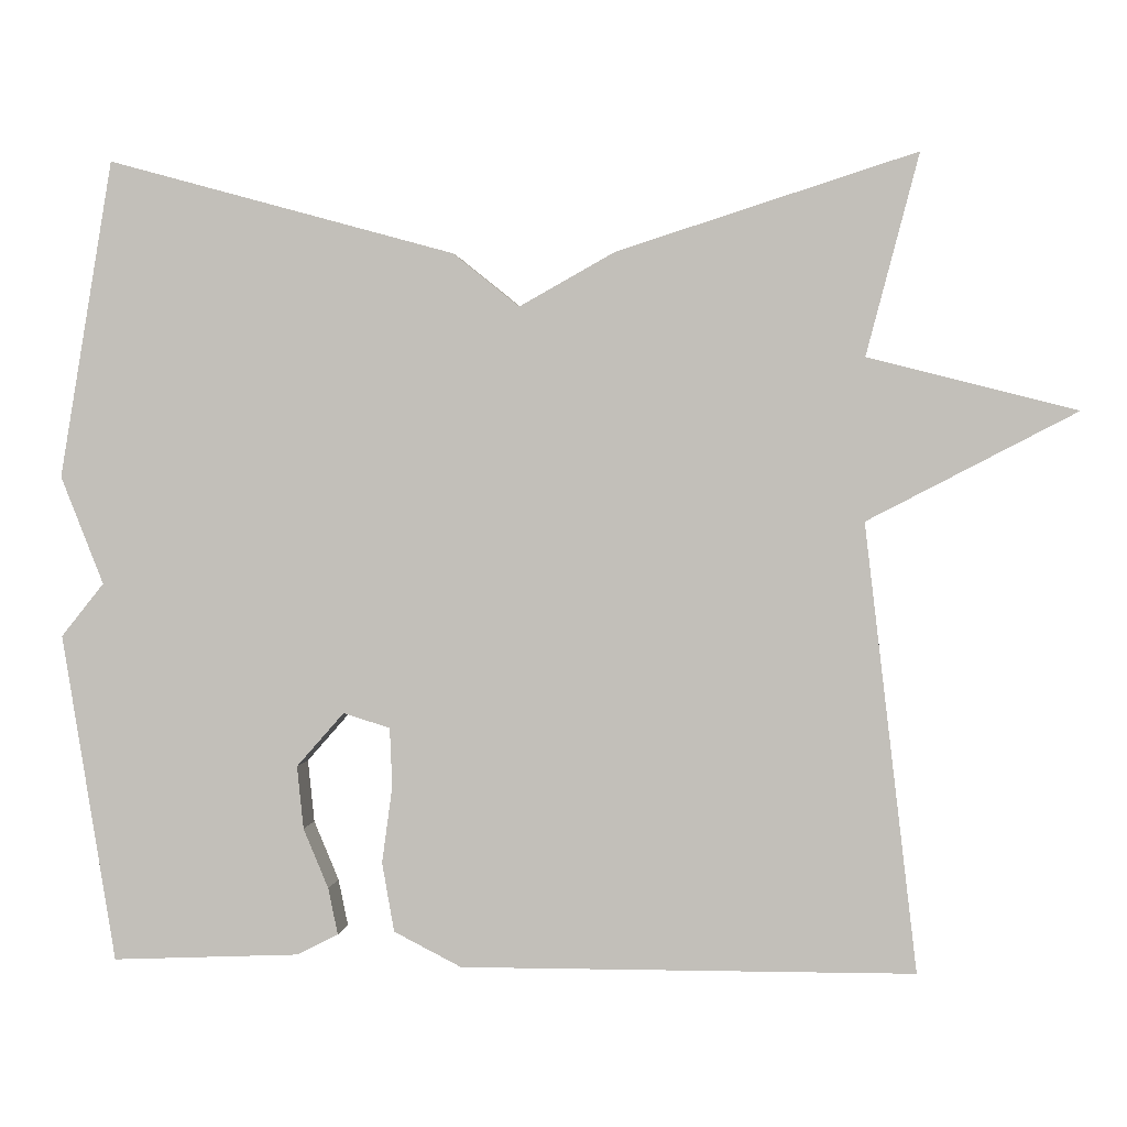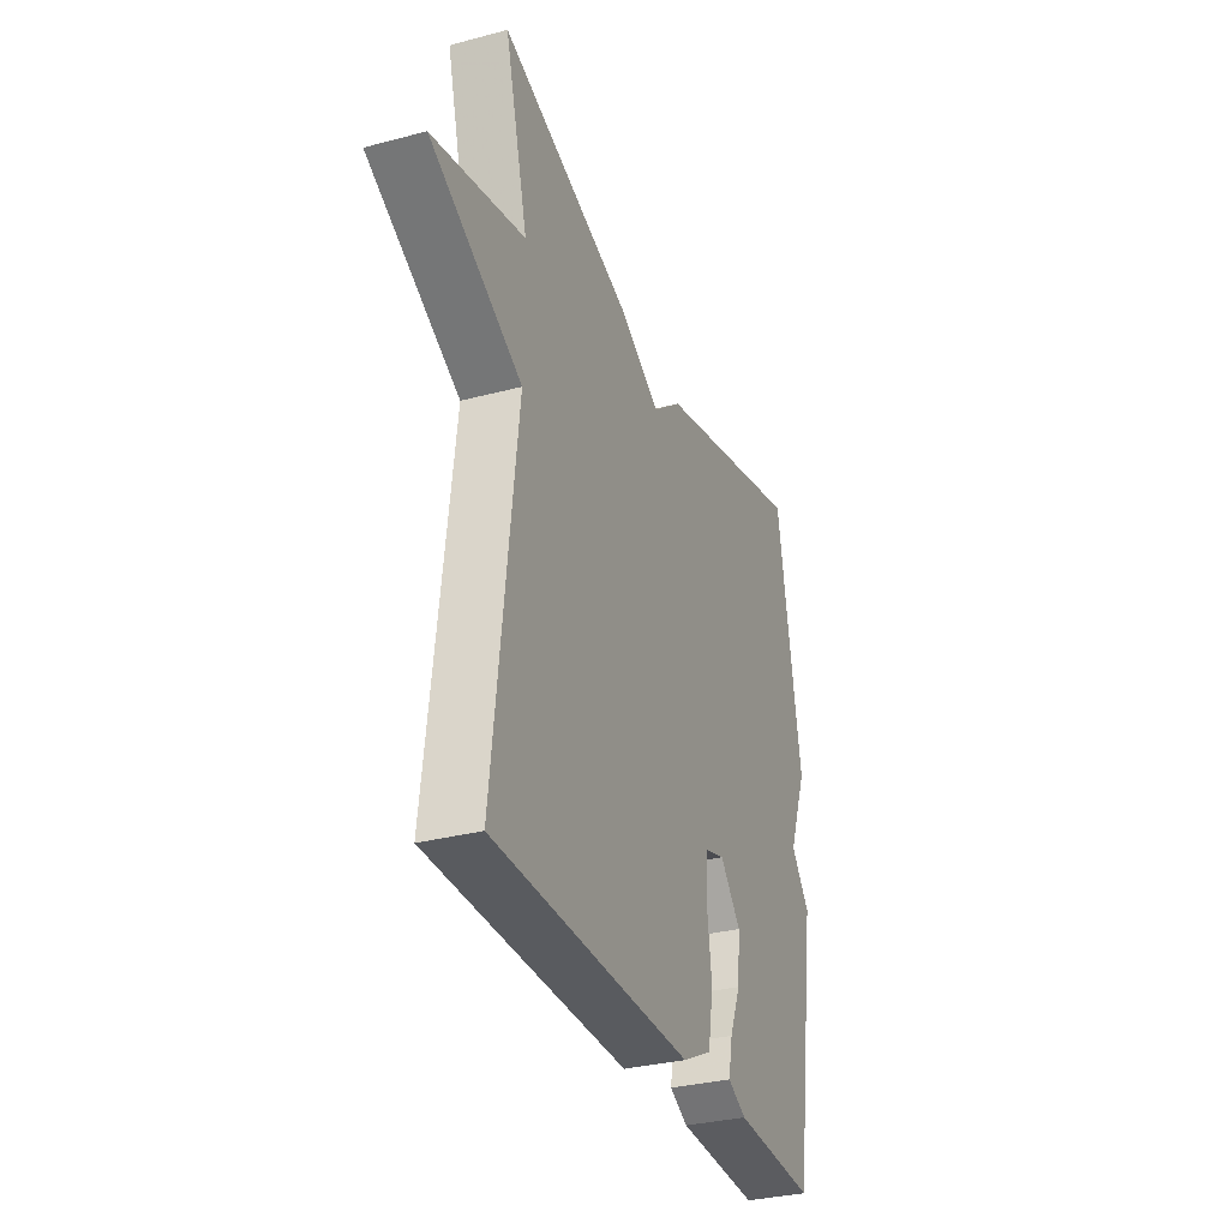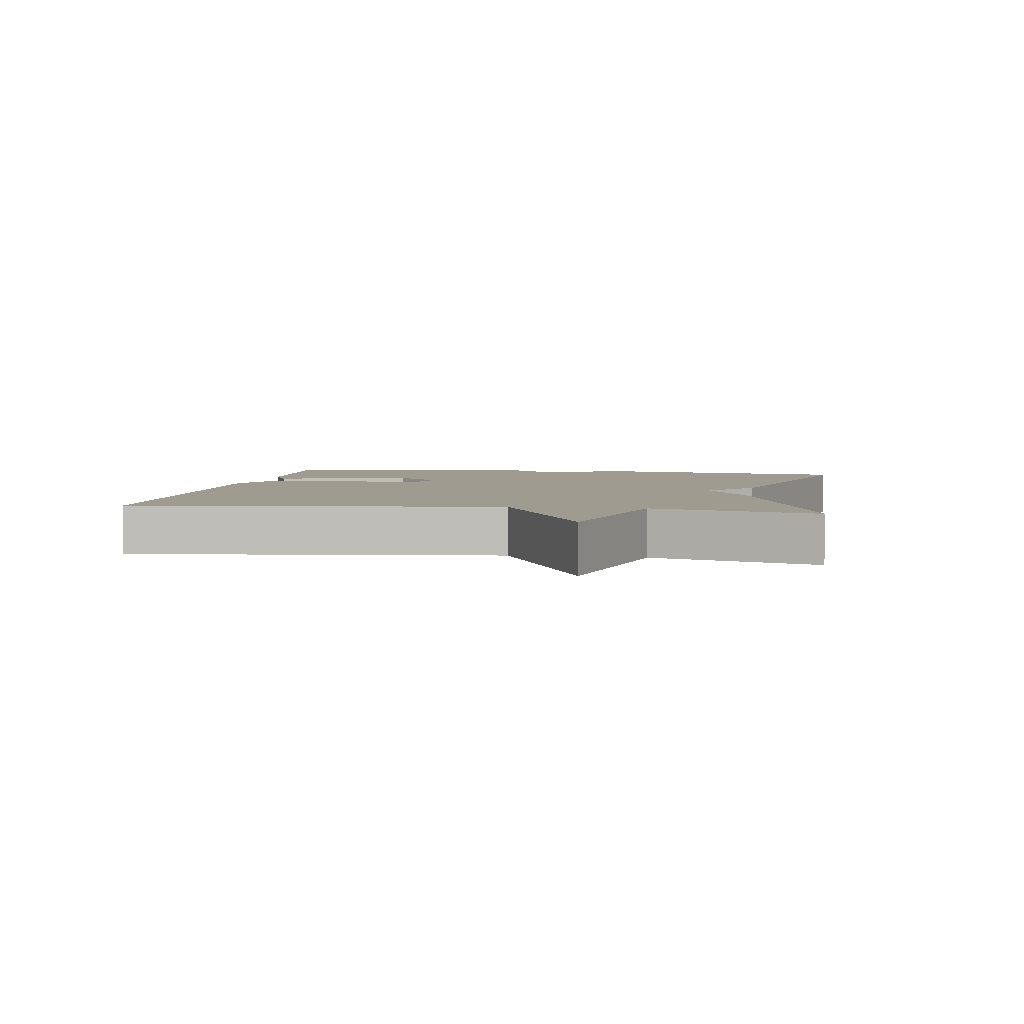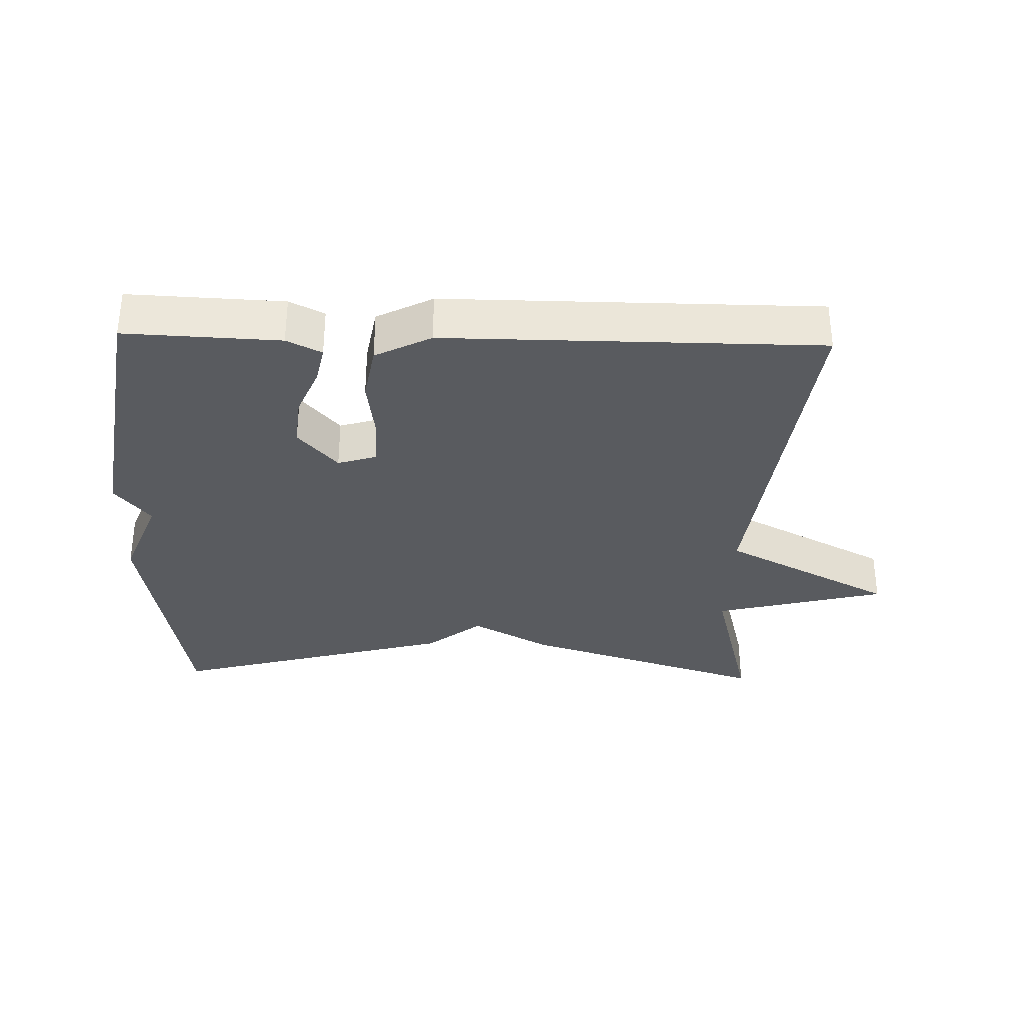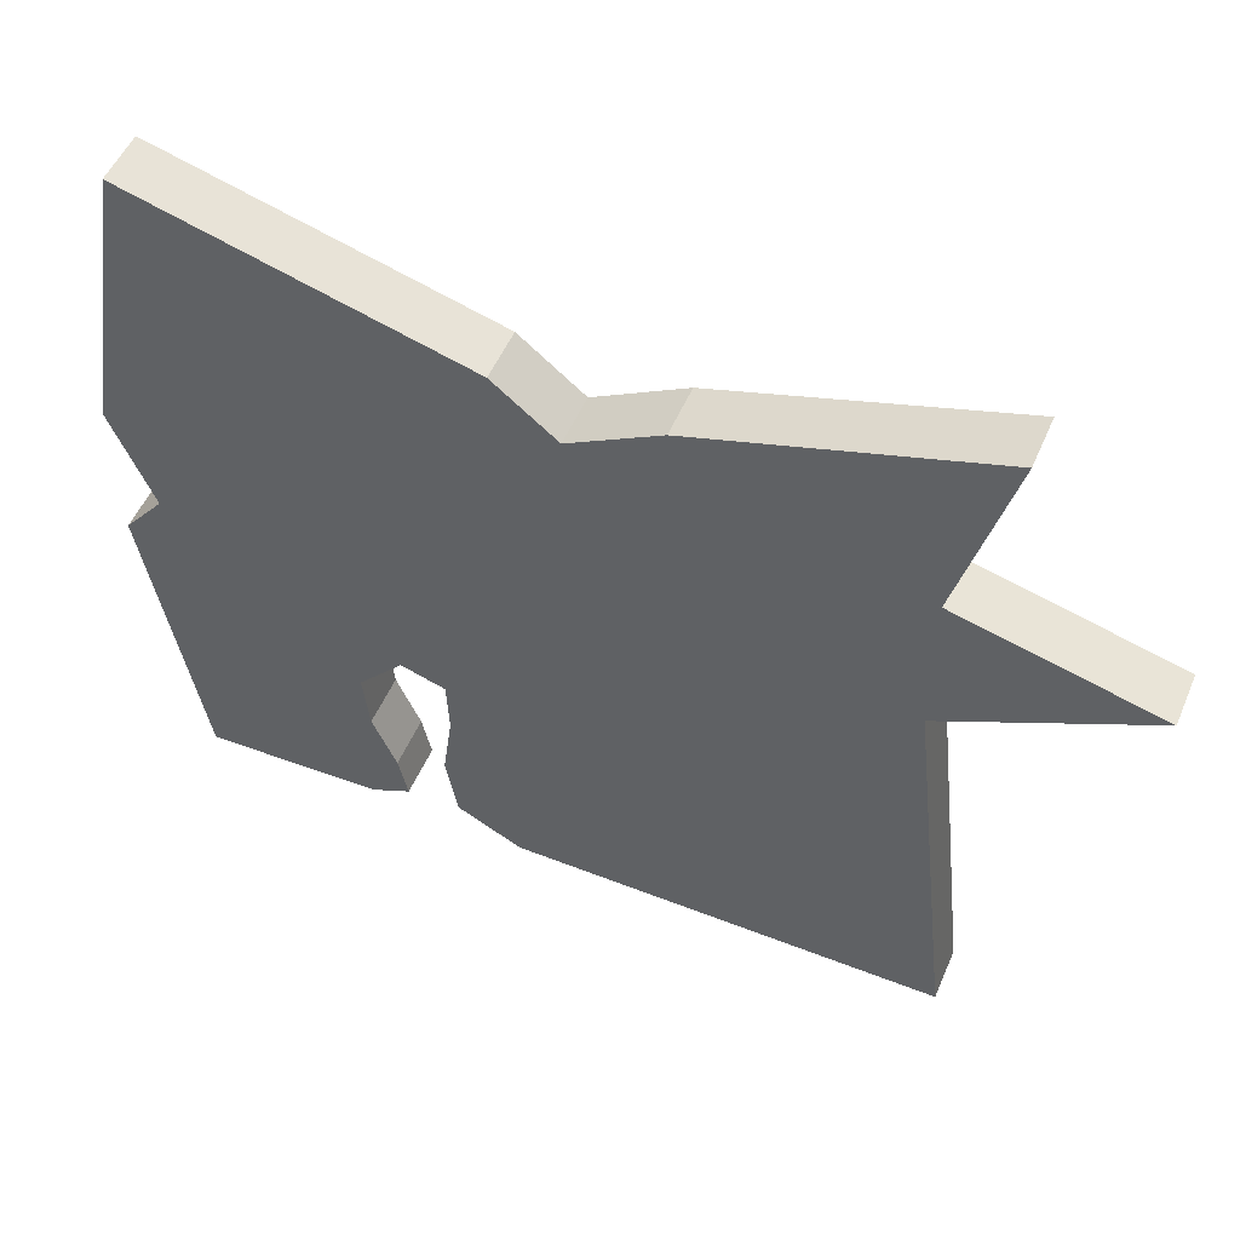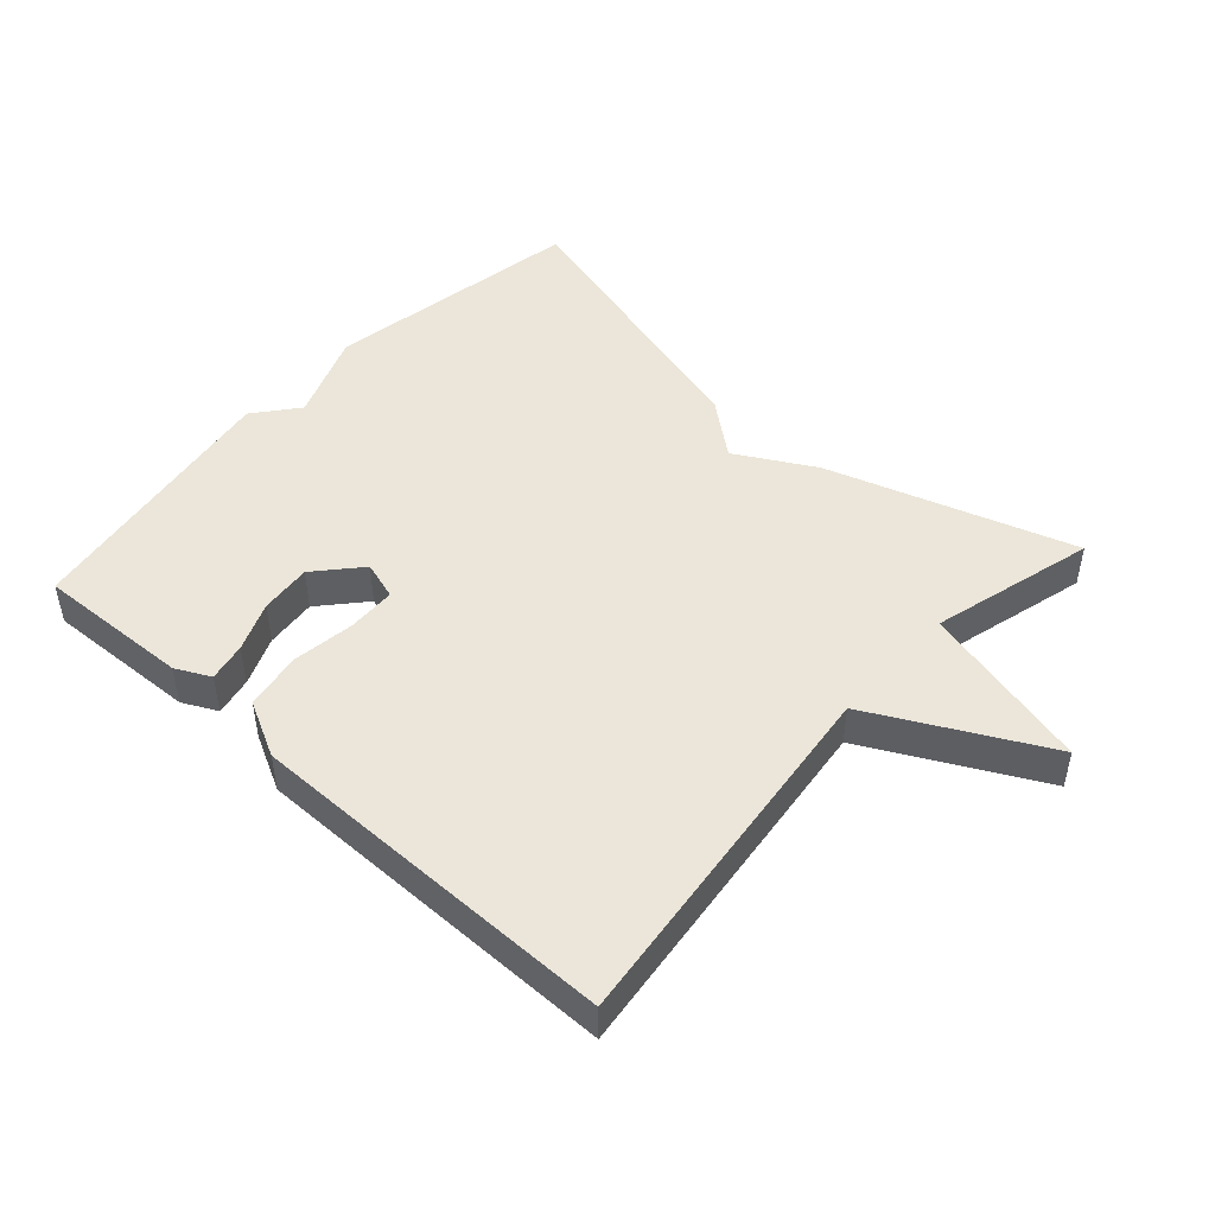
<metadata>
{"format":"obj","ext":"obj","renderer":"f3d","projection":"perspective","resolution":1024,"background":"white","views":[{"elev":1.7,"azim":-174.6,"up":"+Z"},{"elev":-32.2,"azim":-69.7,"up":"+Z"},{"elev":4.2,"azim":-80.9,"up":"+Y"},{"elev":-32.7,"azim":178.4,"up":"+Y"},{"elev":52.6,"azim":-157.0,"up":"+Z"},{"elev":47.4,"azim":-137.9,"up":"+Y"}]}
</metadata>
<code>
v 0.5 0.07 0.5
v 0.566 0.07 0.107
v 0.513 0.07 -0.027
v 0.566 0.07 -0.093
v 0.5 0.07 -0.5
v 0.268 0.07 -0.49
v 0.216 0.07 -0.464
v 0.228 0.07 -0.406
v 0.259 0.07 -0.332
v 0.267 0.07 -0.254
v 0.208 0.07 -0.187
v 0.15 0.07 -0.205
v 0.147 0.07 -0.278
v 0.16 0.07 -0.373
v 0.145 0.07 -0.459
v 0.061 0.07 -0.502
v -0.5 0.07 -0.5
v -0.435 0.07 0.052
v -0.693 0.07 0.186
v -0.435 0.07 0.252
v -0.5 0.07 0.5
v -0.13 0.07 0.382
v -0.012 0.07 0.316
v 0.07 0.07 0.382
v 0.5 0 0.5
v 0.566 0 0.107
v 0.513 0 -0.027
v 0.566 0 -0.093
v 0.5 0 -0.5
v 0.268 0 -0.49
v 0.216 0 -0.464
v 0.228 0 -0.406
v 0.259 0 -0.332
v 0.267 0 -0.254
v 0.208 0 -0.187
v 0.15 0 -0.205
v 0.147 0 -0.278
v 0.16 0 -0.373
v 0.145 0 -0.459
v 0.061 0 -0.502
v -0.5 0 -0.5
v -0.435 0 0.052
v -0.693 0 0.186
v -0.435 0 0.252
v -0.5 0 0.5
v -0.13 0 0.382
v -0.012 0 0.316
v 0.07 0 0.382
f 1 2 3
f 24 1 3
f 23 24 3
f 23 3 4
f 22 23 4
f 21 22 4
f 20 21 4
f 18 19 20 4
f 16 17 18
f 15 16 18
f 14 15 18
f 13 14 18
f 12 13 18
f 11 12 18
f 11 18 4
f 10 11 4 5
f 9 10 5 6
f 6 7 8 9
f 27 26 25
f 27 25 48
f 27 48 47
f 28 27 47
f 28 47 46
f 28 46 45
f 28 45 44
f 28 44 43 42
f 42 41 40
f 42 40 39
f 42 39 38
f 42 38 37
f 42 37 36
f 42 36 35
f 28 42 35
f 29 28 35 34
f 30 29 34 33
f 33 32 31 30
f 1 25 26 2
f 2 26 27 3
f 3 27 28 4
f 4 28 29 5
f 5 29 30 6
f 6 30 31 7
f 7 31 32 8
f 8 32 33 9
f 9 33 34 10
f 10 34 35 11
f 11 35 36 12
f 12 36 37 13
f 13 37 38 14
f 14 38 39 15
f 15 39 40 16
f 16 40 41 17
f 17 41 42 18
f 18 42 43 19
f 19 43 44 20
f 20 44 45 21
f 21 45 46 22
f 22 46 47 23
f 23 47 48 24
f 24 48 25 1

</code>
